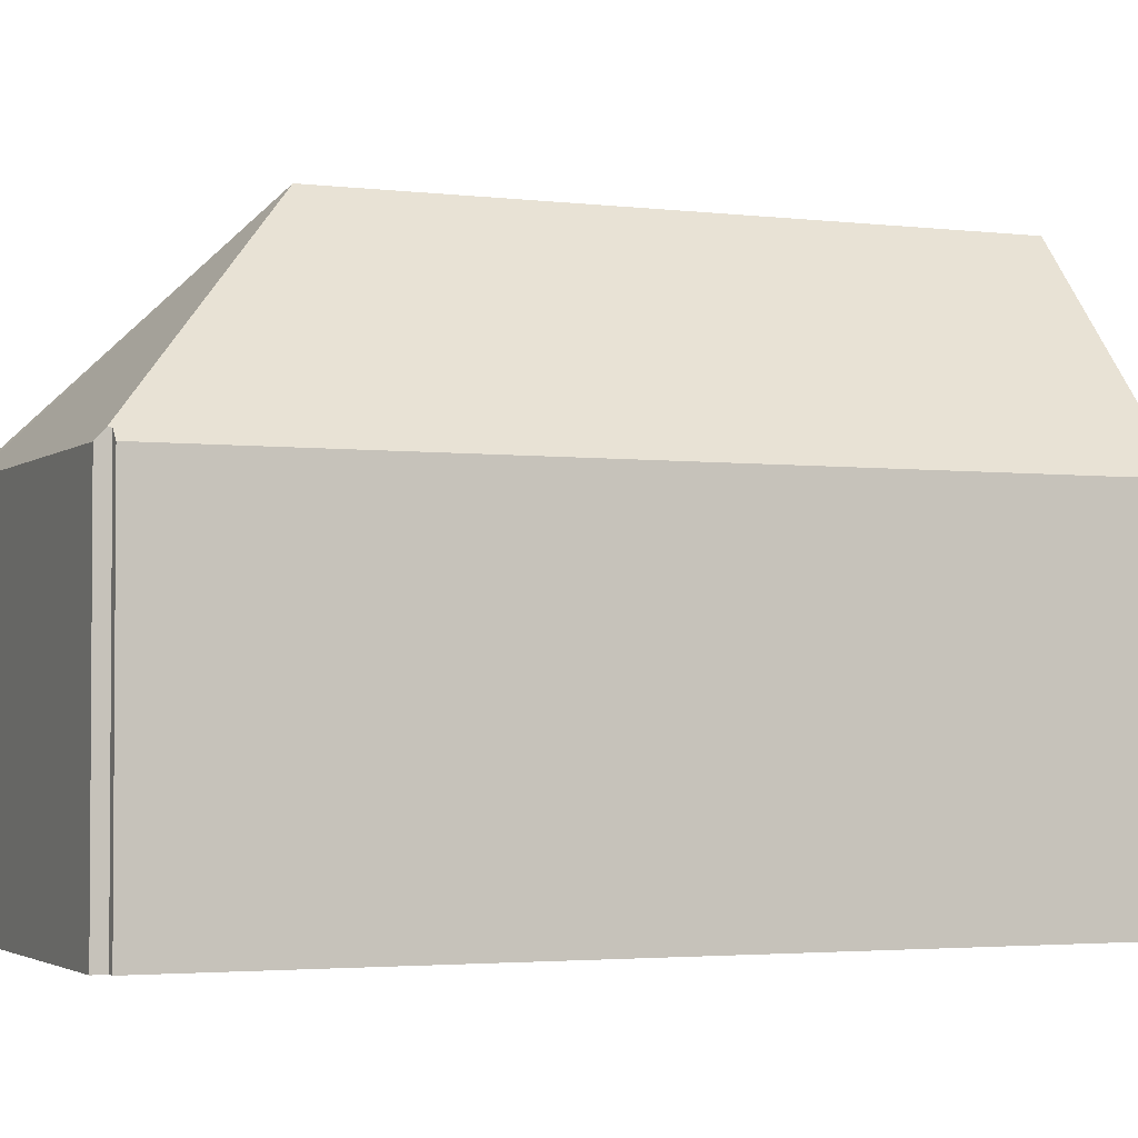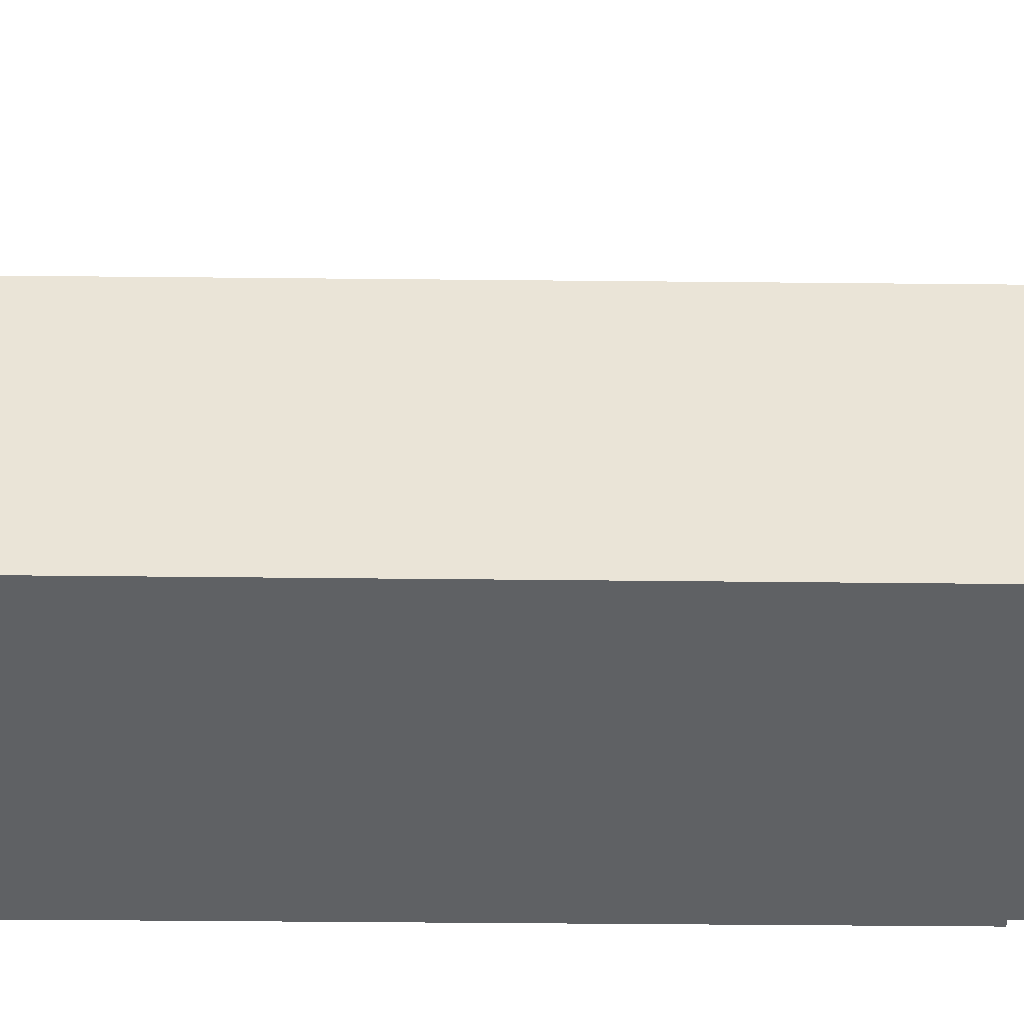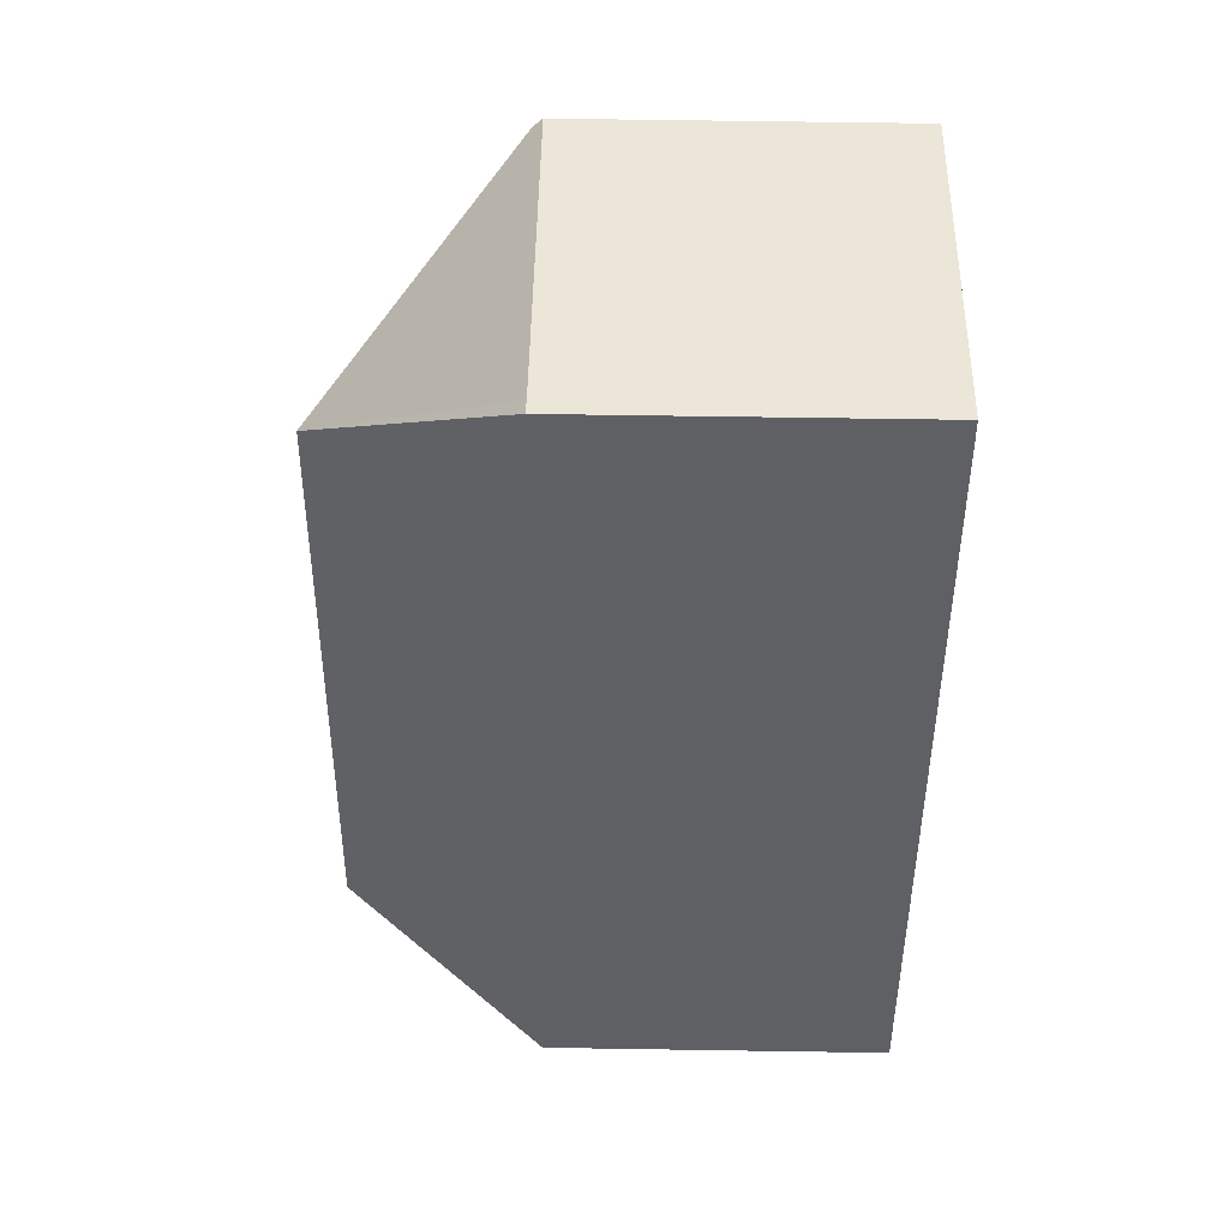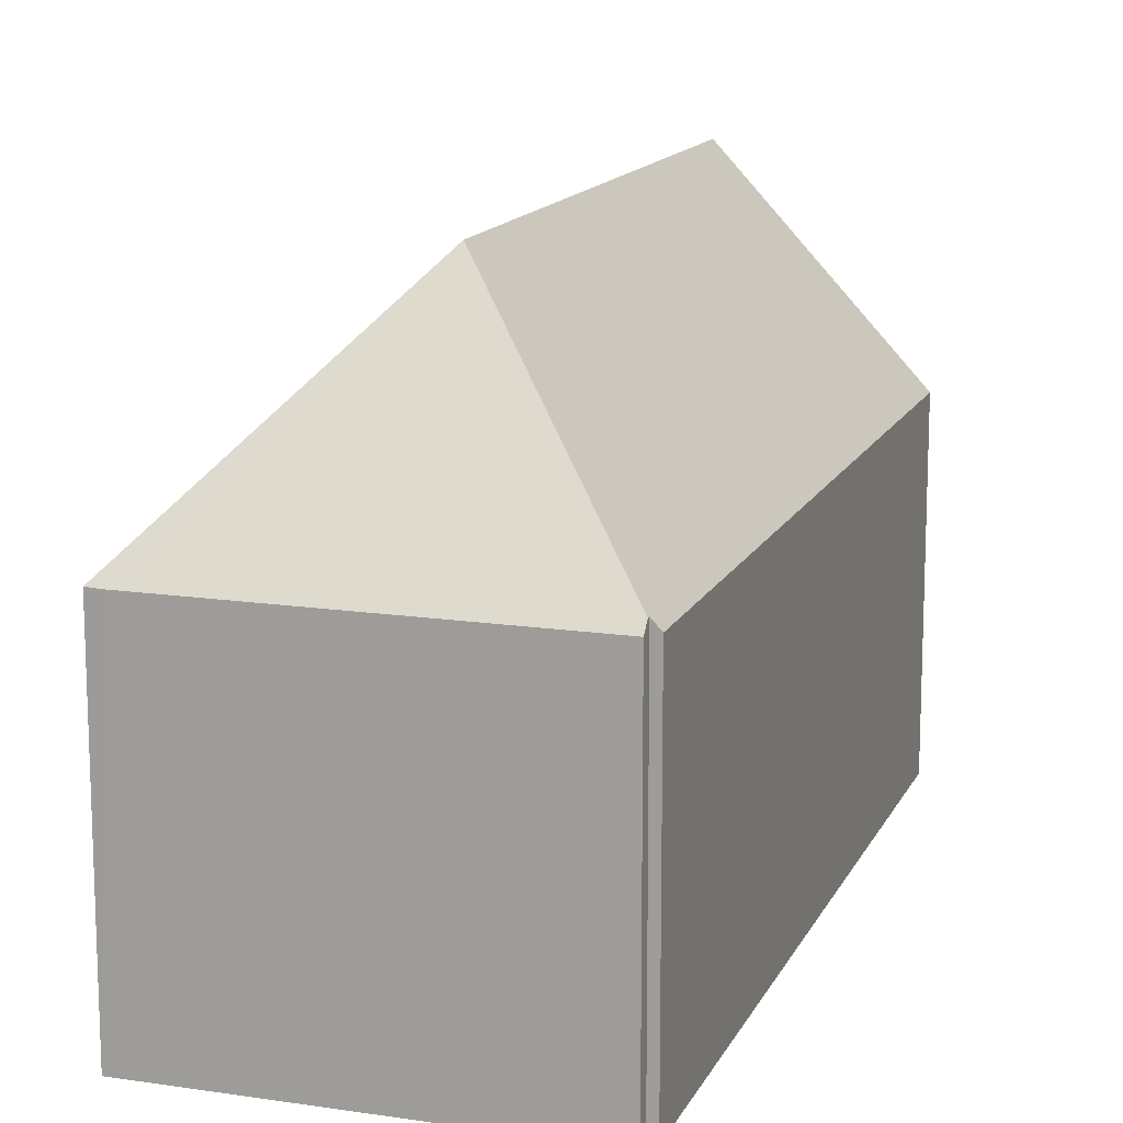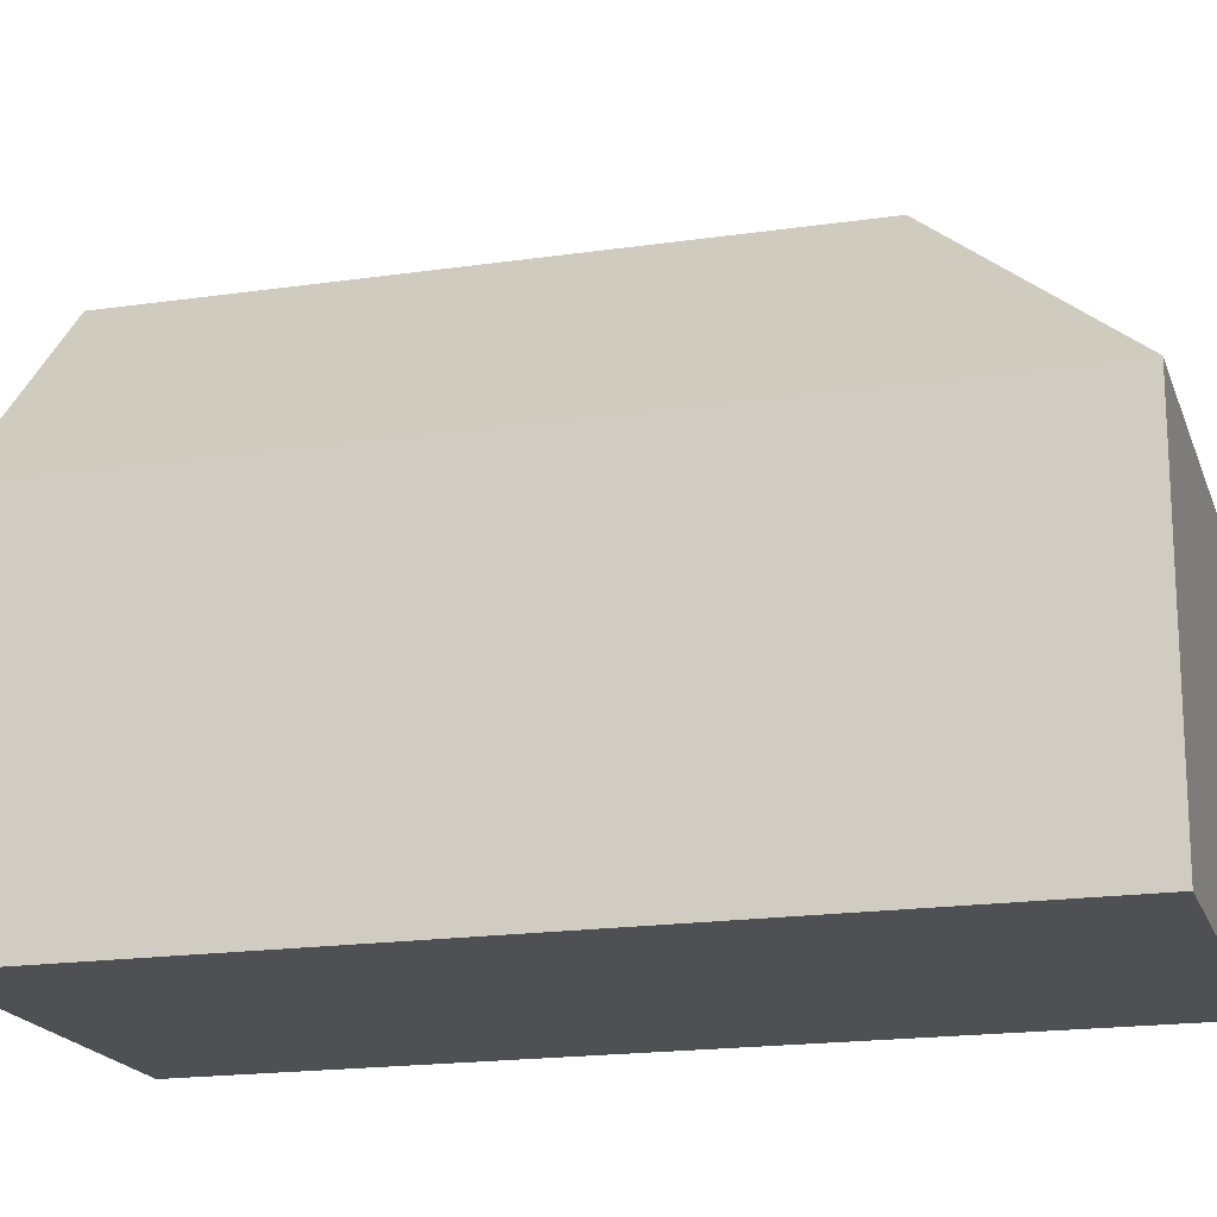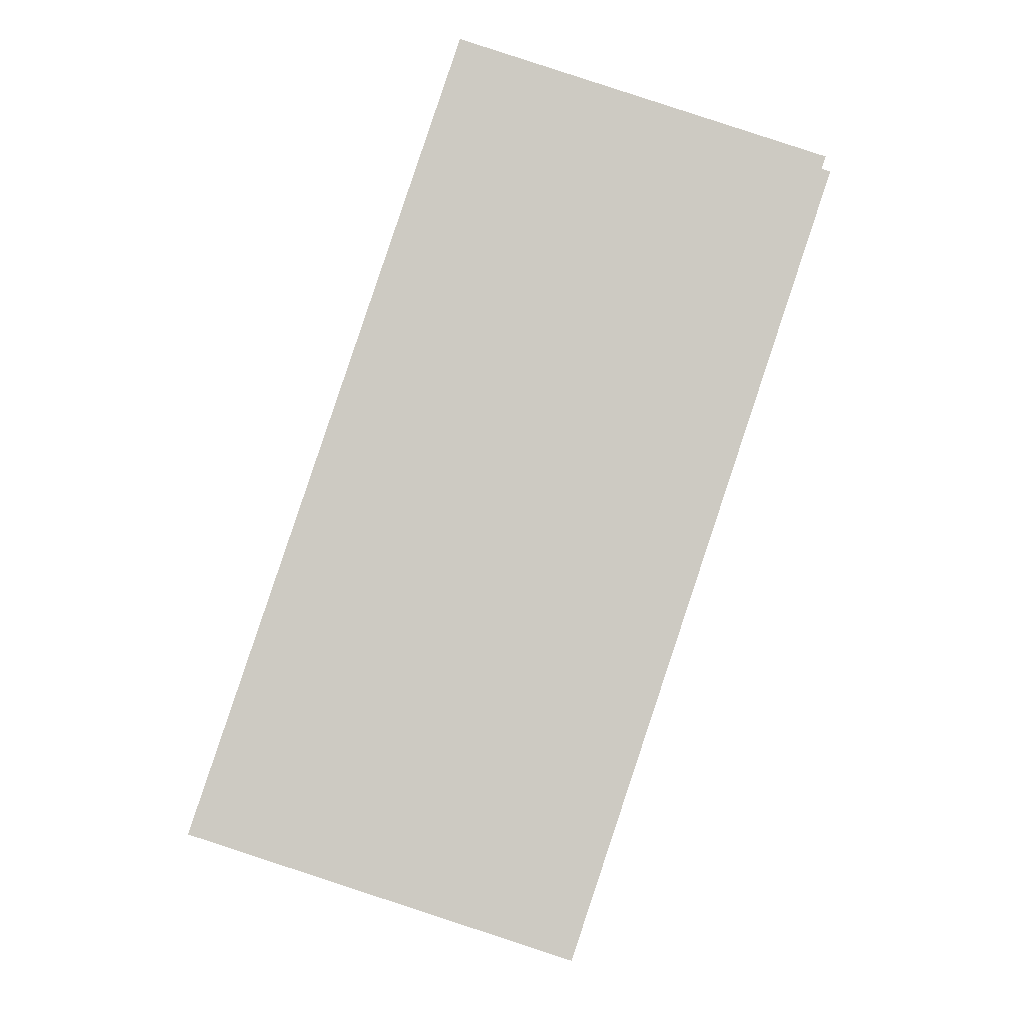
<metadata>
{"format":"obj","ext":"obj","renderer":"f3d","projection":"perspective","resolution":1024,"background":"white","views":[{"elev":-2.7,"azim":85.0,"up":"+Y"},{"elev":-46.7,"azim":-72.2,"up":"+Y"},{"elev":64.1,"azim":-89.1,"up":"+Z"},{"elev":14.1,"azim":36.5,"up":"+Y"},{"elev":-18.5,"azim":-55.9,"up":"+Y"},{"elev":-3.8,"azim":-0.1,"up":"+Z"}]}
</metadata>
<code>
v  15.03 8.508 15.83
v  9.343 13.35 13.04
v  15.06 8.508 15.93
v  15.24 8.278 15.77
v  9 8.279 -2.937
v  4.505 13.35 -1.47
v  6.732 8.277 18.87
v  15.13 8.277 16.13
v  6.354 8.291 18.99
v  0 8.268 5.063e-16
v  6.354 -1.163e-15 18.99
v  0 0 0
v  15.13 -9.877e-16 16.13
v  6.732 -1.155e-15 18.87
v  15.03 -9.695e-16 15.83
v  15.24 -9.654e-16 15.77
v  15.06 -9.751e-16 15.93
v  9 1.798e-16 -2.937
v  4.505 9.001e-17 -1.47
g defaultobject
f 1 2 3
f 2 1 4
f 2 4 5
f 2 5 6
f 3 7 8
f 7 3 2
f 9 6 10
f 6 9 2
f 2 9 7
f 10 11 9
f 11 10 12
f 11 7 9
f 7 11 8
f 8 11 13
f 13 11 14
f 15 4 1
f 4 15 16
f 8 1 3
f 1 8 15
f 15 8 13
f 15 13 17
f 4 18 5
f 18 4 16
f 5 10 6
f 10 5 12
f 12 5 19
f 19 5 18
f 16 19 18
f 19 16 15
f 19 15 17
f 19 17 13
f 19 13 14
f 19 14 12
f 12 14 11

</code>
